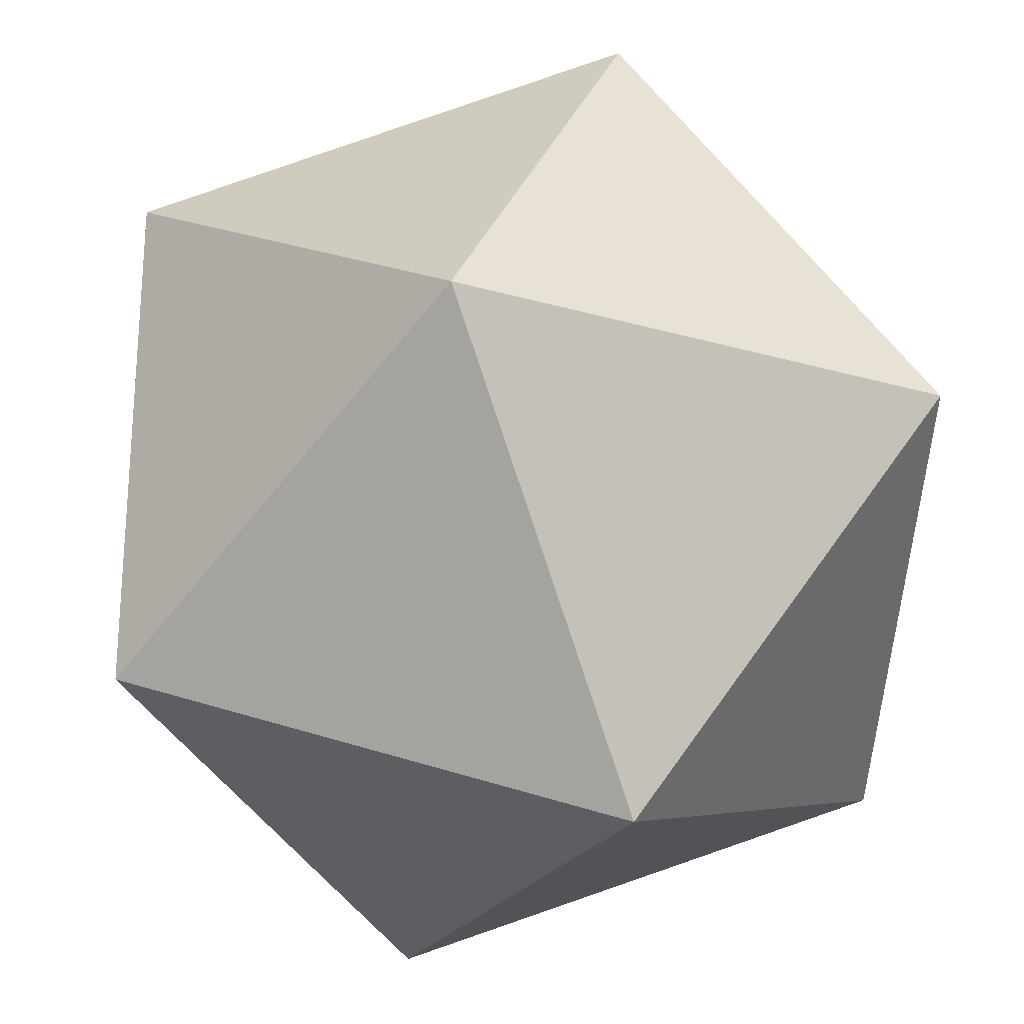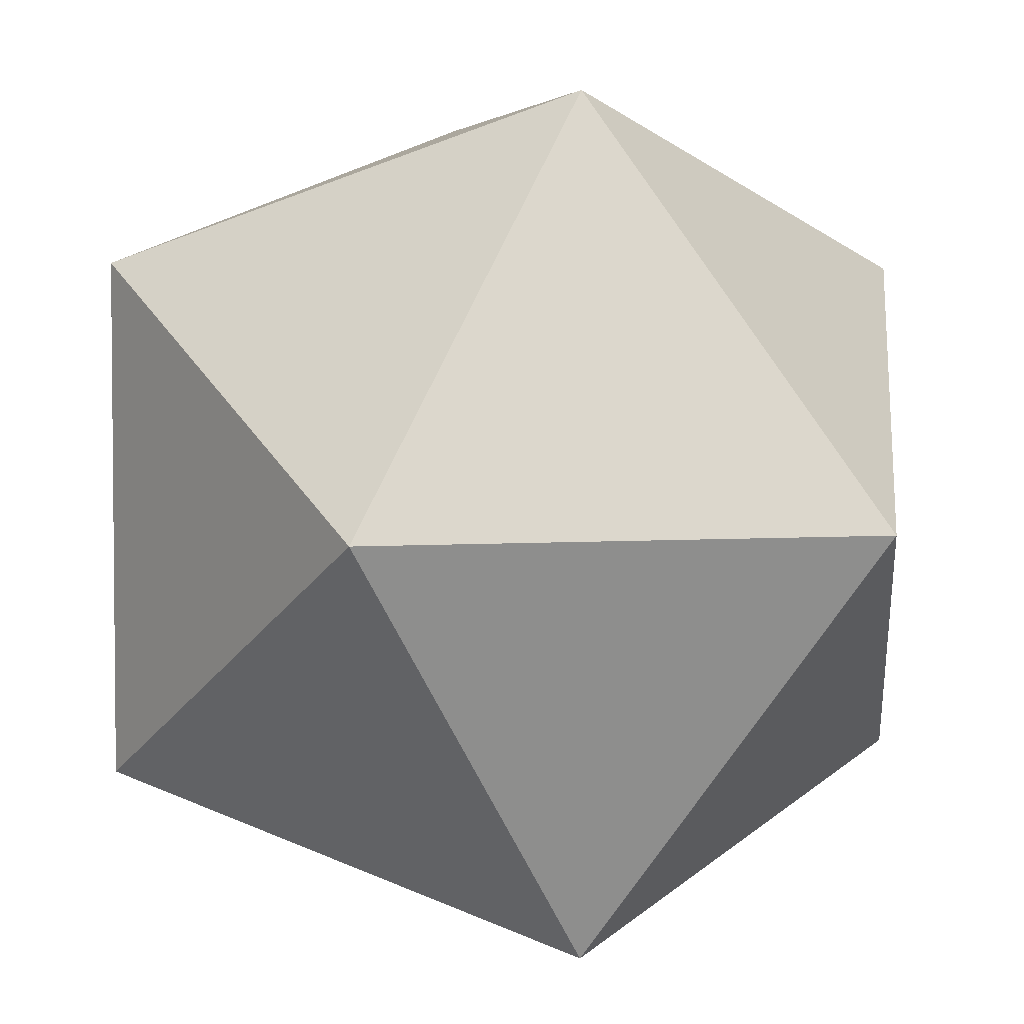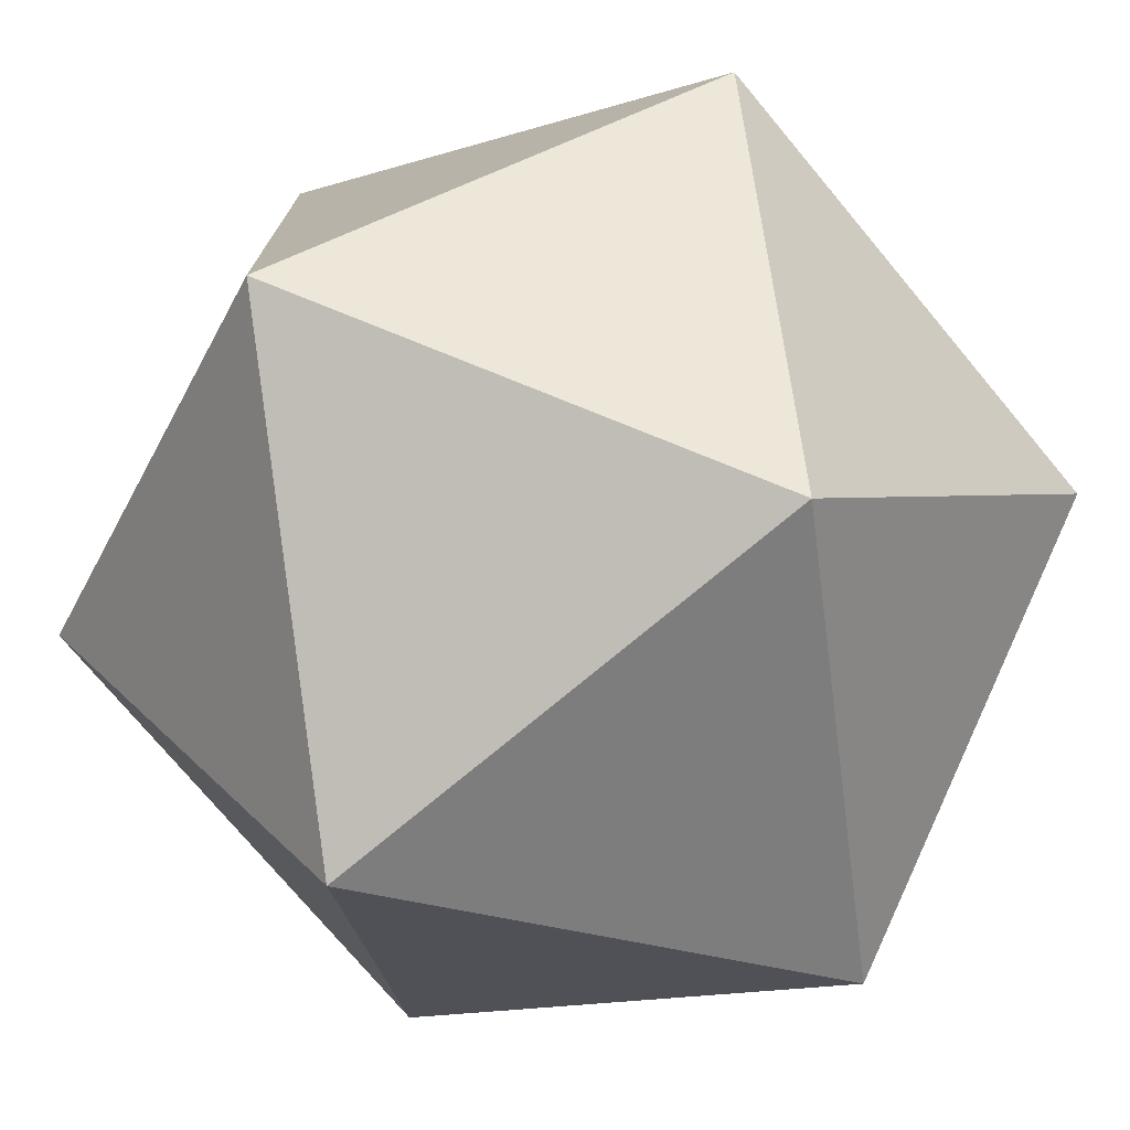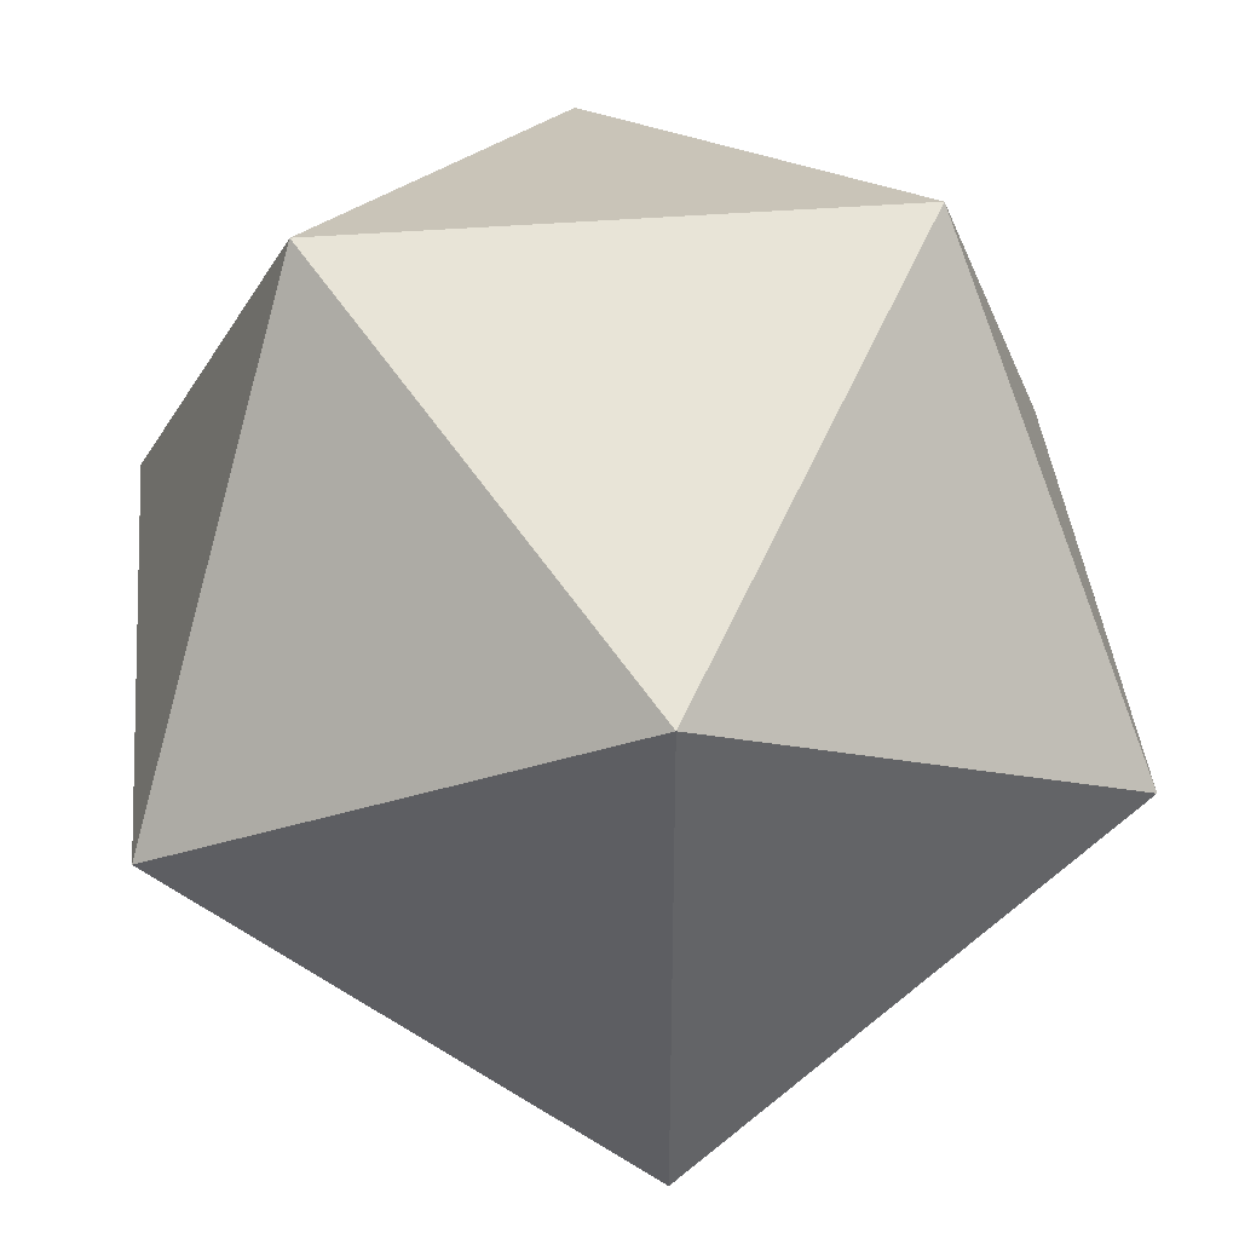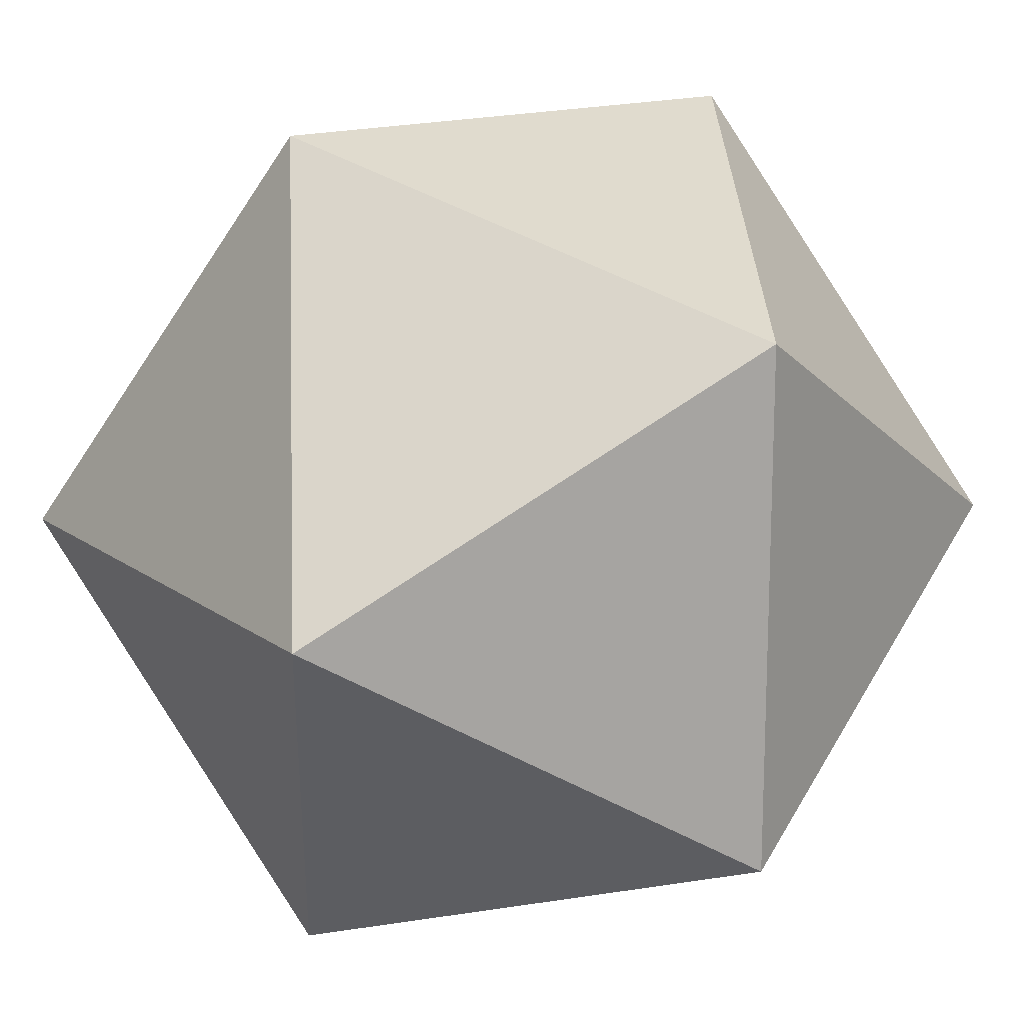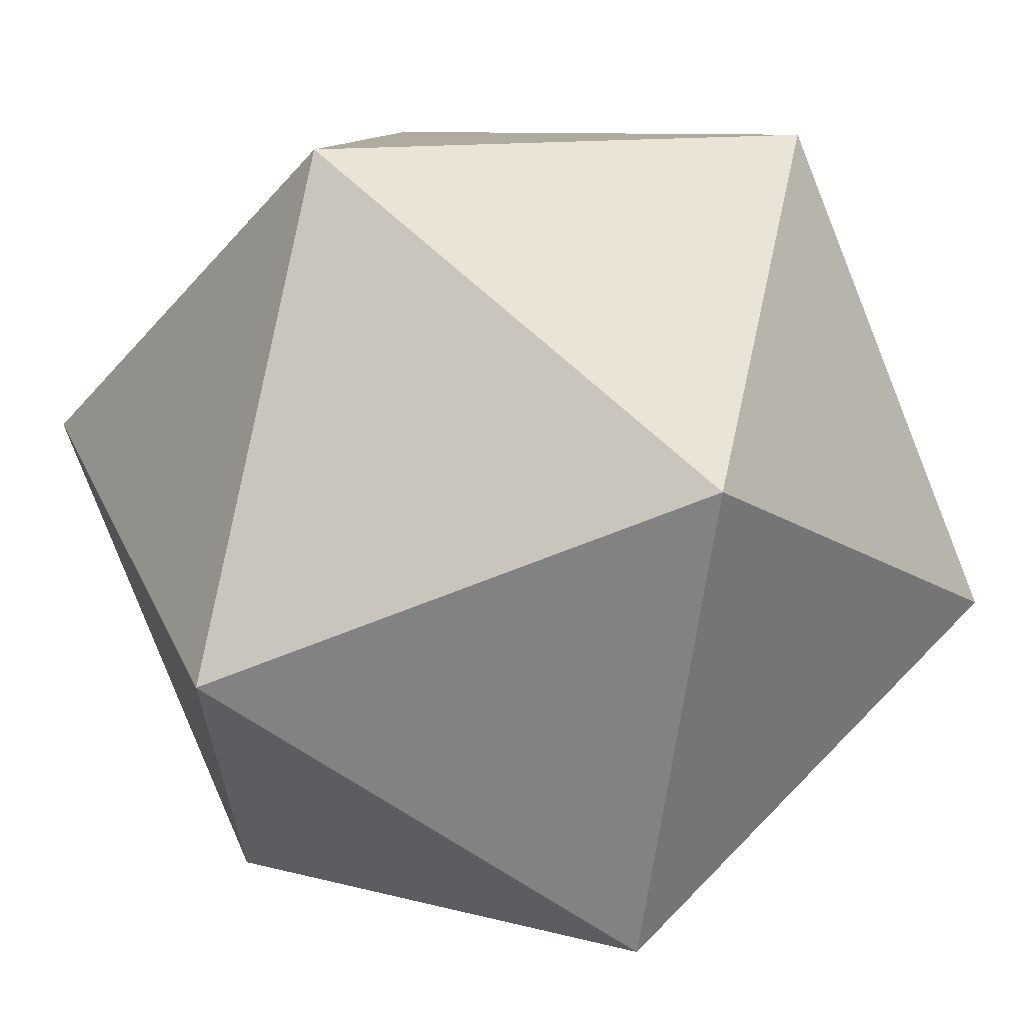
<metadata>
{"format":"obj","ext":"obj","renderer":"f3d","projection":"perspective","resolution":1024,"background":"white","views":[{"elev":-24.8,"azim":154.6,"up":"+Z"},{"elev":3.7,"azim":-14.8,"up":"+Z"},{"elev":-75.2,"azim":-50.1,"up":"+Z"},{"elev":41.3,"azim":-5.6,"up":"+Y"},{"elev":16.3,"azim":55.2,"up":"+Z"},{"elev":64.6,"azim":43.9,"up":"+Y"}]}
</metadata>
<code>
g Object001
v  0  -0.5257  0.8507
v  0.8507  0  0.5257
v  0.8507  0  -0.5257
v  -0.8507  0  -0.5257
v  -0.8507  0  0.5257
v  -0.5257  0.8507  0
v  0.5257  0.8507  0
v  0.5257  -0.8507  0
v  -0.5257  -0.8507  0
v  0  -0.5257  -0.8507
v  0  0.5257  -0.8507
v  0  0.5257  0.8507
f 2 3 7
f 2 8 3
f 2 7 12
f 12 1 2
f 8 2 1
f 9 8 1
f 3 8 10
f 8 9 10
f 10 11 3
f 7 3 11
f 11 10 4
f 4 10 9
f 4 6 11
f 4 5 6
f 6 7 11
f 7 6 12
f 6 5 12
f 1 12 5
f 5 4 9
f 5 9 1

</code>
